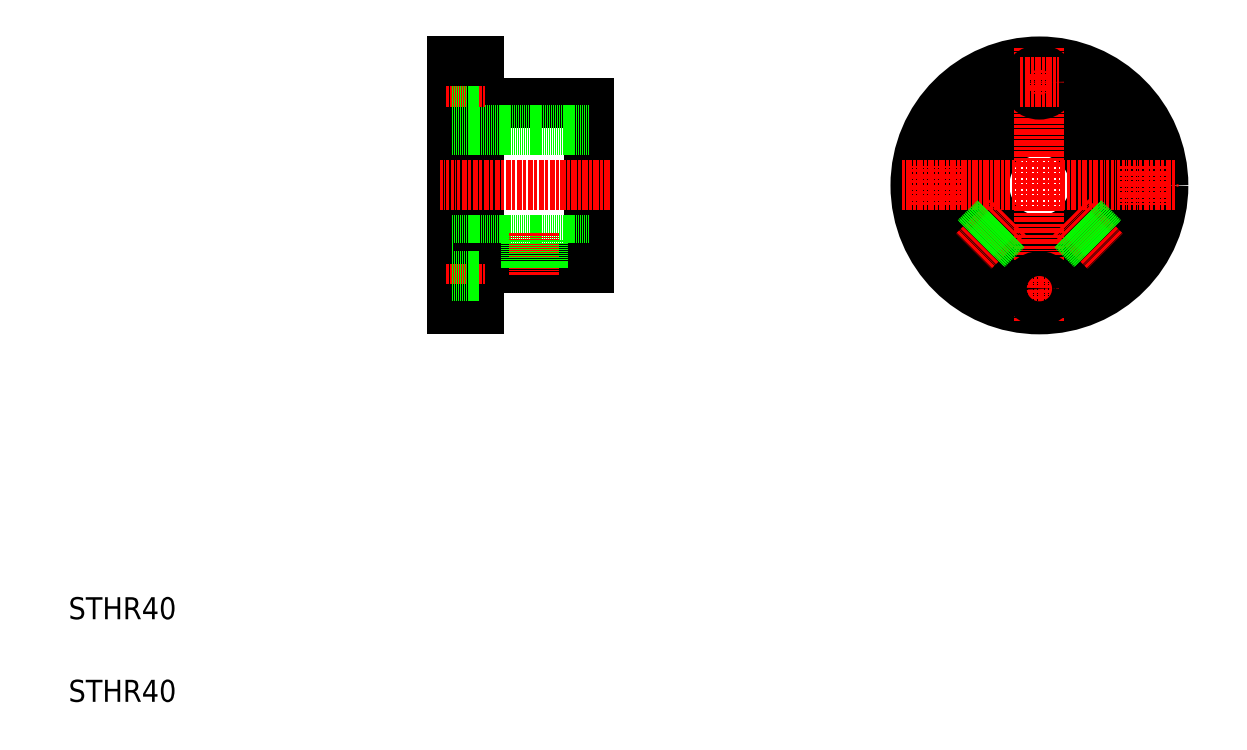
<metadata>
{"format":"dxf","ext":"dxf","renderer":"ezdxf+matplotlib","layout":"modelspace","background":"white","min_lineweight":24,"dpi":150}
</metadata>
<code>
0
SECTION
2
ENTITIES
0
LINE
8
0
10
151.5
20
258.6
30
0
11
151.5
21
168.6
31
0
0
LINE
8
0
10
161.5
20
258.6
30
0
11
161.5
21
168.6
31
0
0
LINE
8
0
10
201.5
20
243.6
30
0
11
201.5
21
183.6
31
0
0
TEXT
8
0
10
12.37
20
26.08
30
0
40
8
1
STHR40
0
TEXT
8
0
10
12.37
20
56.08
30
0
40
8
1
STHR40
0
LINE
8
0
10
151.5
20
193.6
30
0
11
201.5
21
193.6
31
0
0
LINE
8
0
10
161.5
20
183.6
30
0
11
201.5
21
183.6
31
0
0
LINE
8
CENTER
10
147.3
20
213.6
30
0
11
209
21
213.6
31
0
0
LINE
8
CENTER
10
149.3
20
176.1
30
0
11
163.5
21
176.1
31
0
0
LINE
8
CENTER
10
181.5
20
196.3
30
0
11
181.5
21
180.6
31
0
0
LINE
8
0
10
151.5
20
171.6
30
0
11
161.5
21
171.6
31
0
0
LINE
8
0
10
151.5
20
168.6
30
0
11
161.5
21
168.6
31
0
0
LINE
8
0
10
151.5
20
180.6
30
0
11
161.5
21
180.6
31
0
0
LINE
8
0
10
151.5
20
213.6
30
0
11
151.5
21
213.6
31
0
0
LINE
8
0
10
178.5
20
193.6
30
0
11
178.5
21
183.6
31
0
0
LINE
8
0
10
184.5
20
193.6
30
0
11
184.5
21
183.6
31
0
0
LINE
8
0
10
179.1
20
193.6
30
0
11
179.1
21
183.6
31
0
0
LINE
8
0
10
183.9
20
193.6
30
0
11
183.9
21
183.6
31
0
0
LINE
8
0
10
161.5
20
243.6
30
0
11
201.5
21
243.6
31
0
0
LINE
8
0
10
151.5
20
233.6
30
0
11
201.5
21
233.6
31
0
0
LINE
8
CENTER
10
149.3
20
251.1
30
0
11
163.5
21
251.1
31
0
0
LINE
8
0
10
151.5
20
236.1
30
0
11
151.5
21
236.1
31
0
0
LINE
8
0
10
151.5
20
246.6
30
0
11
161.5
21
246.6
31
0
0
LINE
8
0
10
151.5
20
255.6
30
0
11
161.5
21
255.6
31
0
0
LINE
8
0
10
151.5
20
258.6
30
0
11
161.5
21
258.6
31
0
0
CIRCLE
8
0
10
364.9
20
213.6
30
0
40
20
0
CIRCLE
8
0
10
364.9
20
213.6
30
0
40
30
0
CIRCLE
8
0
10
364.9
20
213.6
30
0
40
45
0
CIRCLE
8
0
10
327.4
20
213.6
30
0
40
4.5
0
CIRCLE
8
0
10
402.4
20
213.6
30
0
40
4.5
0
LINE
8
CENTER
10
402.4
20
220.8
30
0
11
402.4
21
206.4
31
0
0
LINE
8
CENTER
10
327.4
20
206.4
30
0
11
327.4
21
220.8
31
0
0
LINE
8
CENTER
10
364.9
20
263.6
30
0
11
364.9
21
163.6
31
0
0
LINE
8
CENTER
10
376.4
20
202.2
30
0
11
388.8
21
189.7
31
0
0
LINE
8
CENTER
10
314.9
20
213.6
30
0
11
414.9
21
213.6
31
0
0
LINE
8
CENTER
10
372.1
20
176.1
30
0
11
357.8
21
176.1
31
0
0
CIRCLE
8
0
10
364.9
20
176.1
30
0
40
4.5
0
LINE
8
CENTER
10
353.5
20
202.2
30
0
11
341.1
21
189.7
31
0
0
CIRCLE
8
0
10
364.9
20
251.1
30
0
40
4.5
0
LINE
8
CENTER
10
357.8
20
251.1
30
0
11
372.1
21
251.1
31
0
0
LINE
8
0
10
349.2
20
201.3
30
0
11
342.1
21
194.2
31
0
0
LINE
8
0
10
348.8
20
201.8
30
0
11
341.7
21
194.6
31
0
0
LINE
8
0
10
352.6
20
197.9
30
0
11
345.5
21
190.8
31
0
0
LINE
8
0
10
353.1
20
197.5
30
0
11
346
21
190.4
31
0
0
LINE
8
0
10
381
20
201.8
30
0
11
388.2
21
194.6
31
0
0
LINE
8
0
10
380.7
20
201.3
30
0
11
387.8
21
194.2
31
0
0
LINE
8
0
10
376.8
20
197.5
30
0
11
383.9
21
190.4
31
0
0
LINE
8
0
10
377.3
20
197.9
30
0
11
384.4
21
190.8
31
0
0
ENDSEC
0
EOF

</code>
